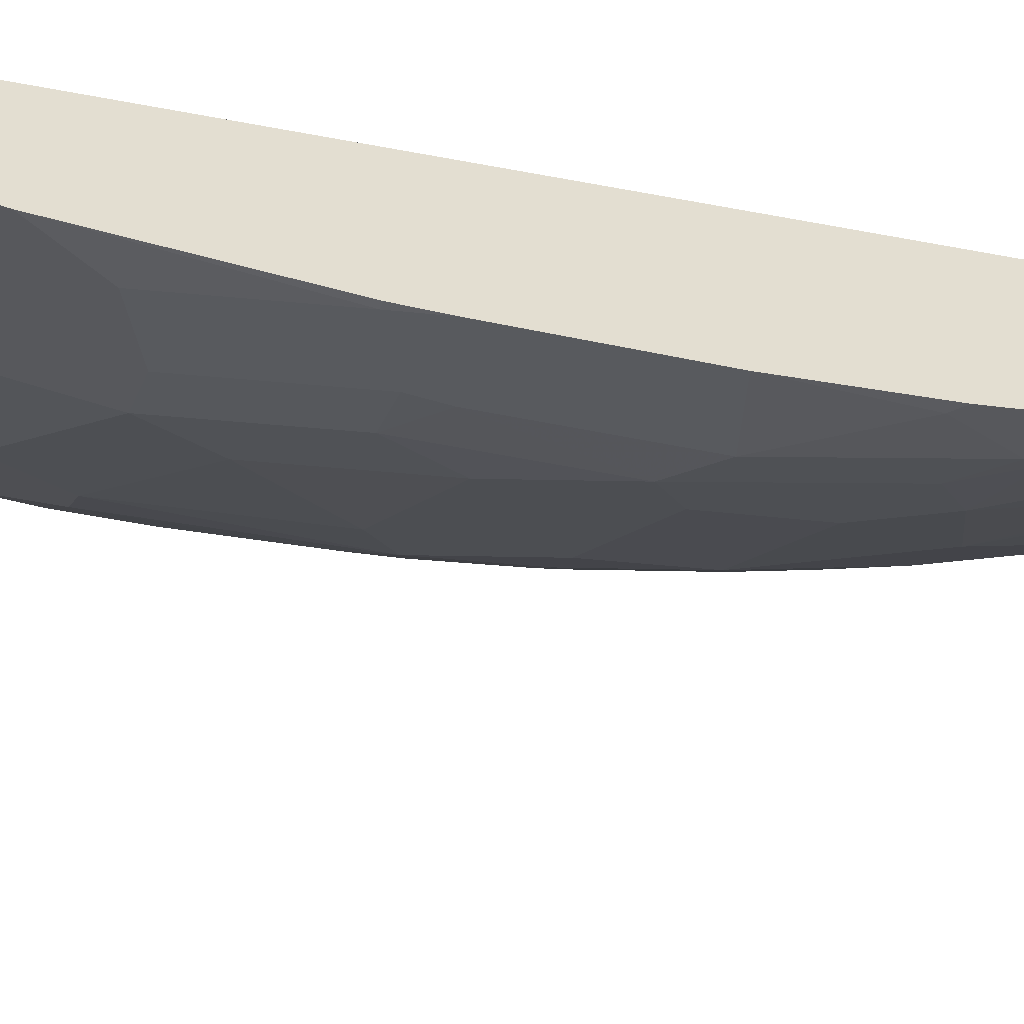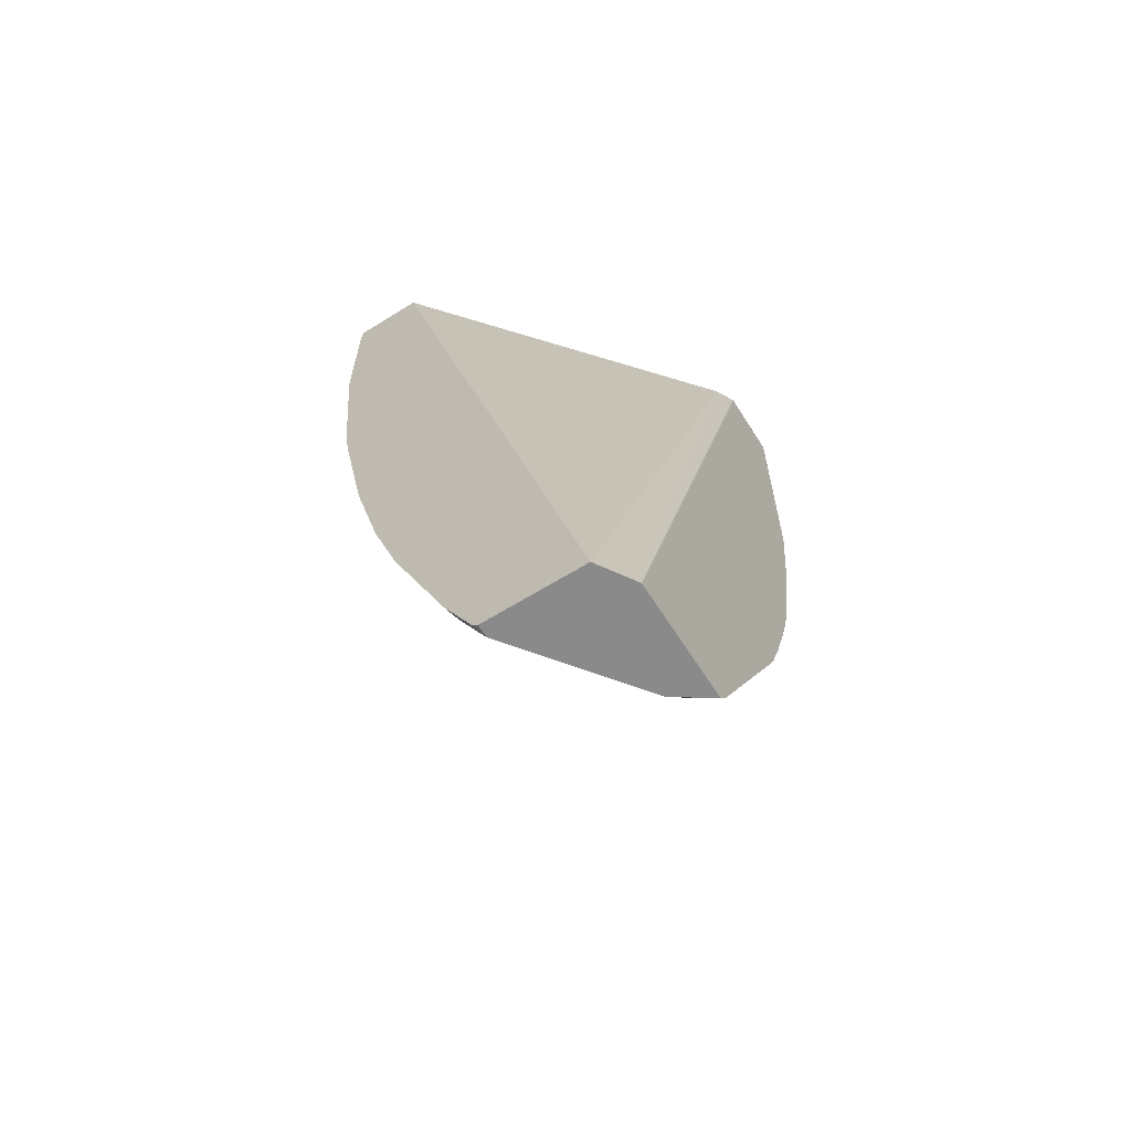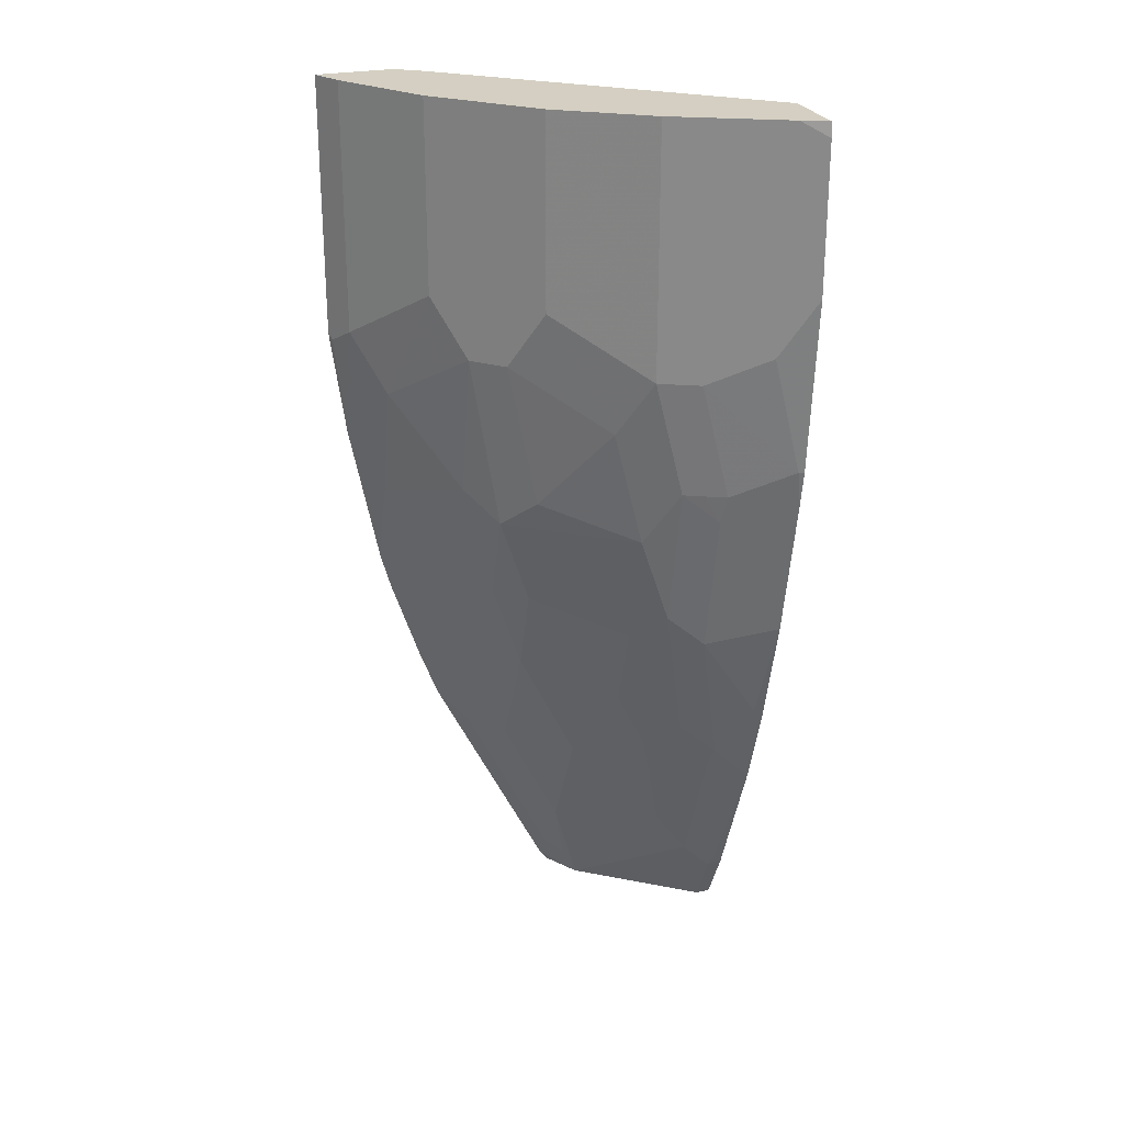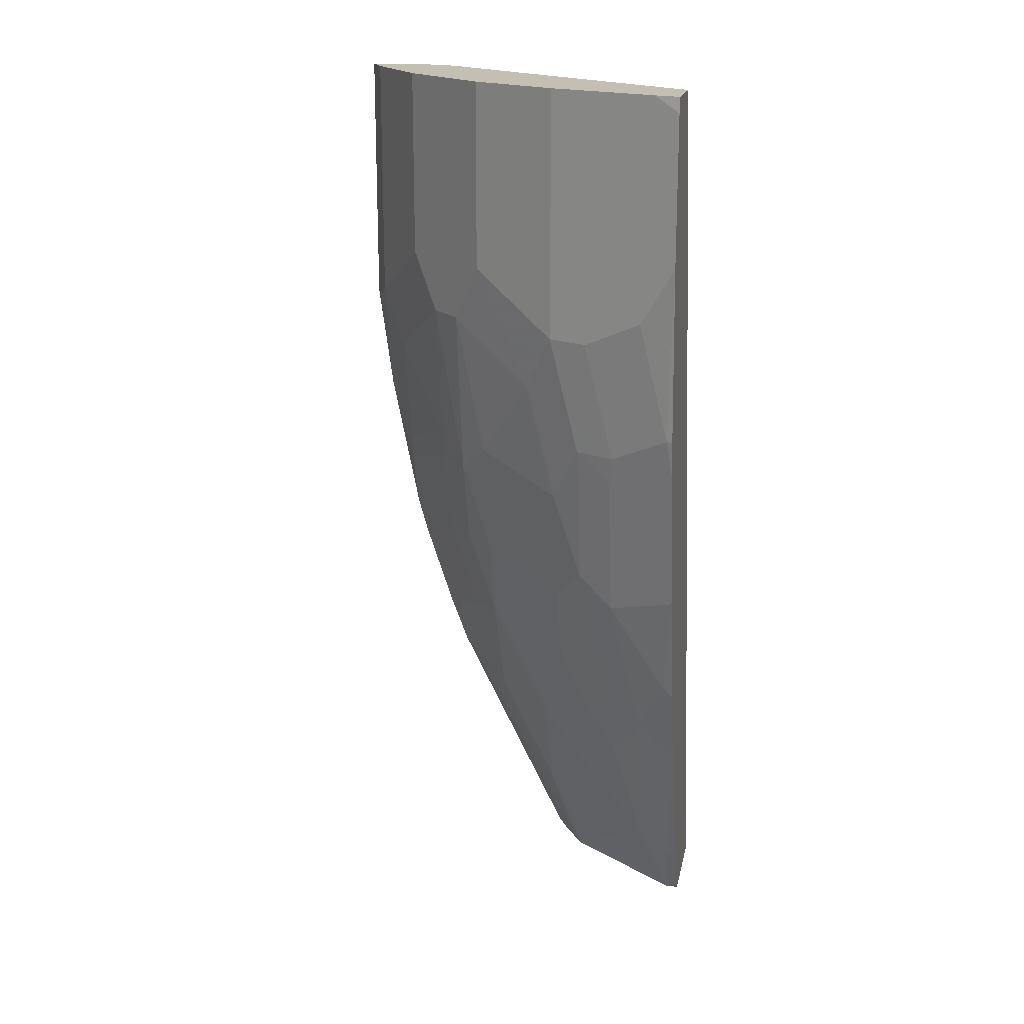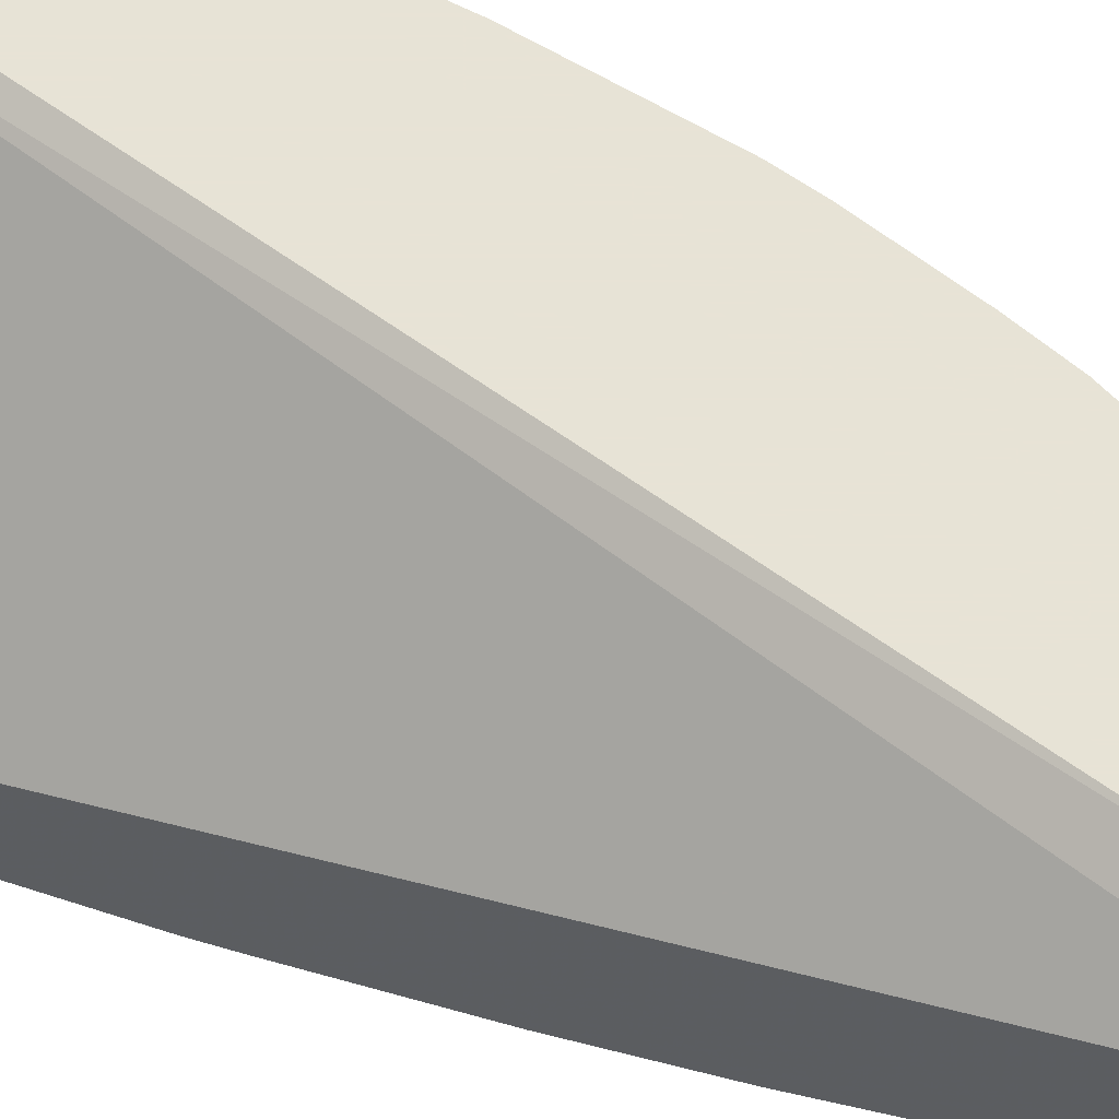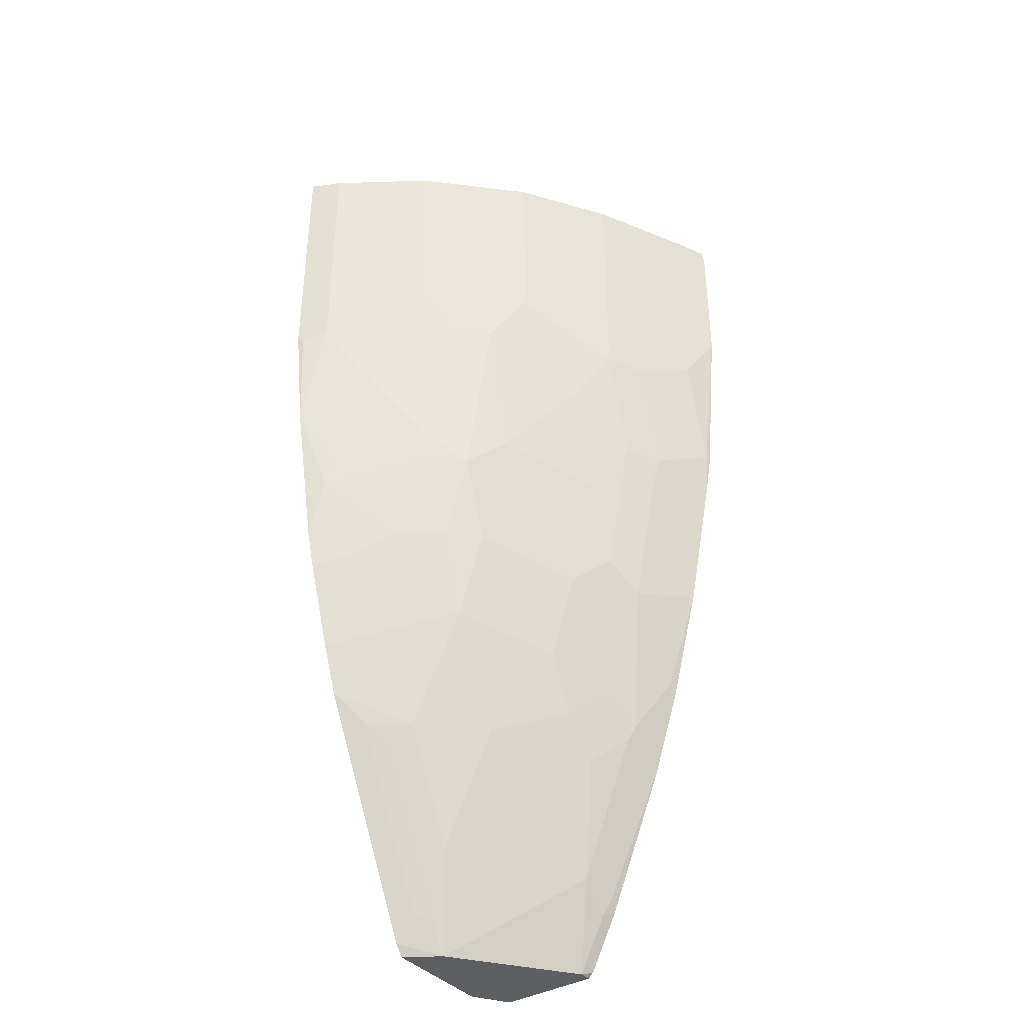
<metadata>
{"format":"obj","ext":"obj","renderer":"f3d","projection":"perspective","resolution":1024,"background":"white","views":[{"elev":-54.9,"azim":-109.6,"up":"+Z"},{"elev":-63.4,"azim":-57.8,"up":"+Y"},{"elev":25.6,"azim":160.9,"up":"+Y"},{"elev":17.9,"azim":-168.9,"up":"+Y"},{"elev":62.6,"azim":-69.8,"up":"+Z"},{"elev":-38.3,"azim":126.1,"up":"+Y"}]}
</metadata>
<code>
v 0.1915 -0.7505 -0.3422
v 0.1915 -0.7505 -0.2753
v 0.1915 -0.7471 -0.3459
v 0.1998 -0.7505 -0.3422
v 0.2152 -0.7505 -0.26
v 0.3839 -0.1269 -0.2668
v 0.1915 -0.1269 -0.4314
v 0.2001 -0.7125 -0.3612
v 0.1915 -0.708 -0.3654
v 0.2779 -0.7505 -0.2837
v 0.2196 -0.693 -0.3612
v 0.2933 -0.7505 -0.26
v 0.3971 -0.1269 -0.26
v 0.1915 -0.1269 -0.4791
v 0.1977 -0.7028 -0.3661
v 0.2172 -0.6833 -0.3661
v 0.1915 -0.6114 -0.4051
v 0.288 -0.7321 -0.2831
v 0.3002 -0.7223 -0.2733
v 0.2994 -0.7418 -0.2603
v 0.2991 -0.7428 -0.26
v 0.279 -0.7505 -0.282
v 0.2782 -0.7125 -0.3026
v 0.2994 -0.6833 -0.2994
v 0.2196 -0.5954 -0.4002
v 0.2392 -0.6149 -0.3807
v 0.2408 -0.6638 -0.3579
v 0.2782 -0.6345 -0.3417
v 0.2782 -0.6735 -0.3221
v 0.4459 -0.1269 -0.26
v 0.2083 -0.1269 -0.4718
v 0.1915 -0.1367 -0.4802
v 0.2172 -0.5857 -0.4051
v 0.1915 -0.5528 -0.4246
v 0.1977 -0.5466 -0.4246
v 0.3173 -0.6735 -0.2831
v 0.3197 -0.6833 -0.2733
v 0.2995 -0.7418 -0.26
v 0.3774 -0.5857 -0.2603
v 0.2994 -0.6051 -0.3384
v 0.3189 -0.5661 -0.3384
v 0.3384 -0.5271 -0.3384
v 0.3384 -0.5661 -0.3189
v 0.3384 -0.6051 -0.2994
v 0.2408 -0.5661 -0.397
v 0.2603 -0.5857 -0.3774
v 0.4459 -0.299 -0.26
v 0.4425 -0.1269 -0.2668
v 0.2278 -0.1269 -0.462
v 0.2474 -0.1269 -0.4522
v 0.1915 -0.2343 -0.4802
v 0.2367 -0.4881 -0.4246
v 0.1915 -0.4741 -0.4455
v 0.3368 -0.6345 -0.2831
v 0.3392 -0.6442 -0.2733
v 0.3776 -0.5857 -0.26
v 0.3587 -0.6051 -0.2733
v 0.3774 -0.5466 -0.2798
v 0.39 -0.5528 -0.26
v 0.3587 -0.5271 -0.3124
v 0.2798 -0.5466 -0.3774
v 0.3384 -0.4685 -0.3579
v 0.3579 -0.41 -0.3579
v 0.3579 -0.4685 -0.3384
v 0.3465 -0.6149 -0.2831
v 0.2603 -0.4685 -0.4165
v 0.2798 -0.4881 -0.397
v 0.436 -0.3719 -0.26
v 0.4441 -0.3026 -0.2636
v 0.436 -0.2929 -0.2798
v 0.4425 -0.2929 -0.2668
v 0.436 -0.1269 -0.2798
v 0.2734 -0.1269 -0.4392
v 0.2798 -0.2929 -0.436
v 0.2538 -0.2929 -0.449
v 0.2278 -0.2733 -0.462
v 0.2148 -0.2733 -0.4685
v 0.1952 -0.3514 -0.4685
v 0.1915 -0.3514 -0.4694
v 0.1977 -0.4685 -0.4441
v 0.2367 -0.3905 -0.4441
v 0.1915 -0.3765 -0.4651
v 0.397 -0.4881 -0.2798
v 0.4096 -0.4942 -0.26
v 0.3782 -0.4685 -0.3124
v 0.2798 -0.41 -0.4165
v 0.3384 -0.3905 -0.3774
v 0.3579 -0.2929 -0.3774
v 0.3774 -0.2929 -0.3579
v 0.3774 -0.3905 -0.3384
v 0.3782 -0.41 -0.3319
v 0.2603 -0.371 -0.436
v 0.4165 -0.4695 -0.26
v 0.4246 -0.4198 -0.2636
v 0.4173 -0.4295 -0.2733
v 0.4165 -0.41 -0.2798
v 0.4165 -0.3319 -0.2994
v 0.397 -0.2539 -0.3384
v 0.397 -0.1269 -0.3384
v 0.2798 -0.1269 -0.436
v 0.3384 -0.2539 -0.397
v 0.2994 -0.3319 -0.4165
v 0.2473 -0.371 -0.4425
v 0.2343 -0.371 -0.449
v 0.3978 -0.449 -0.2929
v 0.3774 -0.1269 -0.3579
v 0.3384 -0.1269 -0.397
f 52 53 80
f 51 78 79
f 51 77 78
f 50 73 51
f 51 75 76
f 51 73 74
f 48 70 72
f 52 80 81
f 51 76 77
f 51 74 75
f 62 67 63
f 53 82 80
f 54 65 57
f 58 60 85
f 58 85 83
f 58 83 59
f 59 83 84
f 63 86 87
f 63 87 88
f 63 88 89
f 48 71 70
f 63 89 90
f 52 81 66
f 47 70 71
f 39 58 59
f 47 68 69
f 63 90 91
f 37 55 39
f 39 55 57
f 39 57 44
f 39 44 43
f 39 43 42
f 39 42 58
f 39 59 56
f 40 46 41
f 41 46 61
f 41 61 42
f 42 60 58
f 42 61 67
f 42 67 62
f 42 62 63
f 42 63 64
f 42 64 85
f 42 85 60
f 44 57 65
f 44 65 54
f 45 66 67
f 45 67 46
f 46 67 61
f 47 69 70
f 63 91 85
f 88 101 89
f 63 67 86
f 80 82 81
f 81 104 103
f 81 103 92
f 83 85 93
f 83 93 84
f 85 91 105
f 85 105 93
f 86 102 87
f 87 102 88
f 88 102 101
f 93 95 94
f 89 101 107
f 89 107 106
f 89 106 99
f 89 99 98
f 89 98 97
f 89 97 90
f 90 97 96
f 90 96 91
f 91 95 105
f 91 96 95
f 93 105 95
f 36 55 37
f 78 82 79
f 63 85 64
f 78 81 82
f 75 78 77
f 66 86 67
f 66 81 92
f 66 92 86
f 68 93 94
f 68 94 95
f 68 95 96
f 68 96 97
f 68 97 70
f 68 70 69
f 70 97 98
f 70 98 99
f 70 99 72
f 73 100 74
f 74 101 102
f 74 102 86
f 74 86 92
f 74 92 103
f 74 103 75
f 74 100 107
f 74 107 101
f 75 77 76
f 75 103 104
f 75 104 78
f 78 104 81
f 36 57 55
f 1 4 10
f 36 44 54
f 5 84 93
f 5 93 68
f 5 68 47
f 5 47 30
f 5 30 13
f 5 13 6
f 6 13 30
f 6 30 48
f 6 48 72
f 6 72 99
f 5 59 84
f 6 99 106
f 6 107 100
f 6 100 73
f 6 73 50
f 6 50 49
f 6 49 31
f 6 31 14
f 6 14 7
f 8 9 15
f 8 15 16
f 8 16 11
f 6 106 107
f 5 56 59
f 5 38 56
f 5 21 38
f 36 54 57
f 1 2 7
f 1 7 14
f 1 14 32
f 1 32 51
f 1 51 79
f 1 79 82
f 1 82 53
f 1 53 34
f 1 34 17
f 1 17 9
f 1 9 3
f 1 3 4
f 1 10 22
f 1 22 12
f 1 12 5
f 1 5 2
f 2 5 6
f 3 8 4
f 3 9 8
f 4 8 11
f 4 11 10
f 5 12 21
f 9 17 15
f 10 18 19
f 2 6 7
f 10 20 21
f 24 28 40
f 24 40 41
f 24 41 42
f 24 42 43
f 24 43 44
f 24 44 36
f 25 33 45
f 25 45 46
f 25 46 26
f 26 46 27
f 24 29 28
f 27 46 40
f 30 71 48
f 31 49 32
f 32 49 50
f 32 50 51
f 33 35 52
f 33 52 66
f 33 66 45
f 34 53 35
f 35 53 52
f 10 19 20
f 27 40 28
f 23 29 24
f 30 47 71
f 20 39 56
f 10 21 22
f 20 56 38
f 10 11 23
f 10 23 24
f 10 24 18
f 11 16 25
f 11 25 26
f 11 27 28
f 11 28 29
f 11 29 23
f 12 22 21
f 14 31 32
f 11 26 27
f 16 17 25
f 20 38 21
f 15 17 16
f 19 37 20
f 19 36 37
f 20 37 39
f 18 36 19
f 17 35 33
f 17 34 35
f 17 33 25
f 18 24 36

</code>
